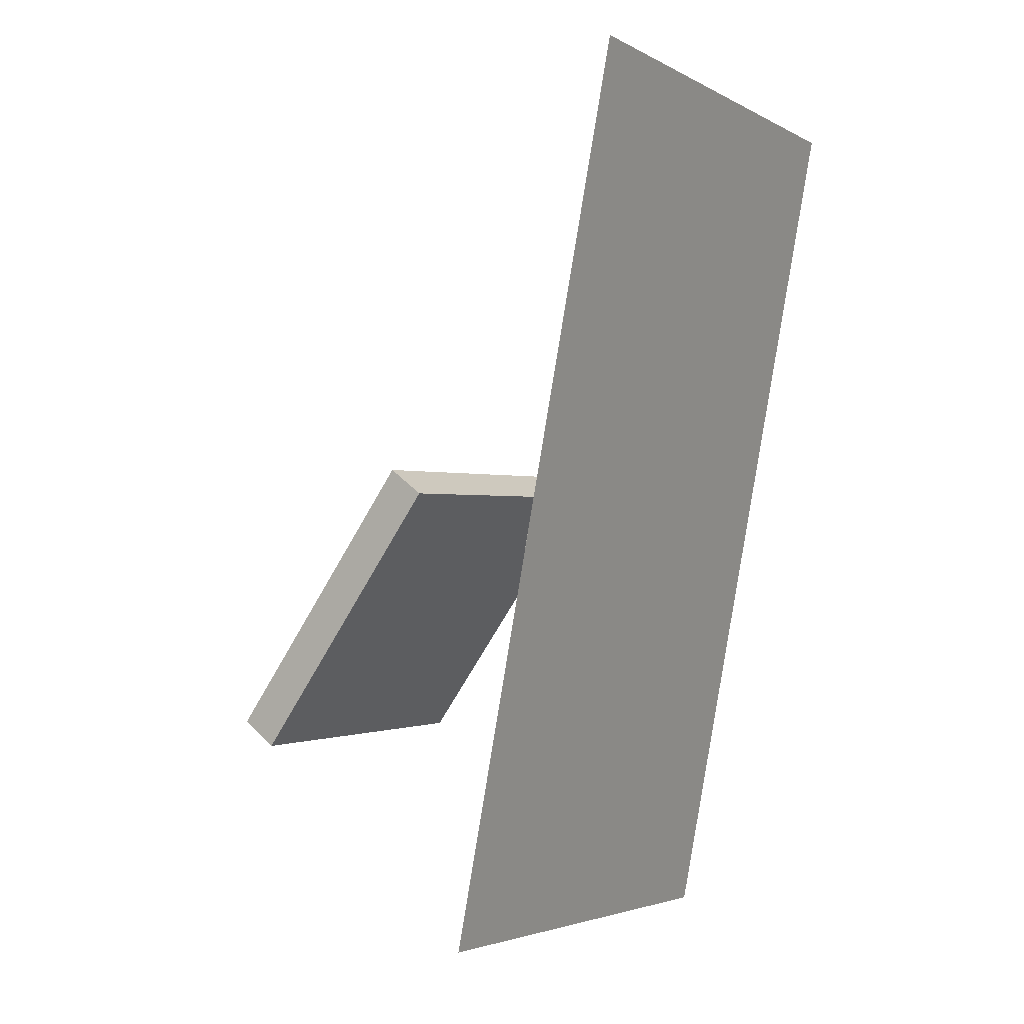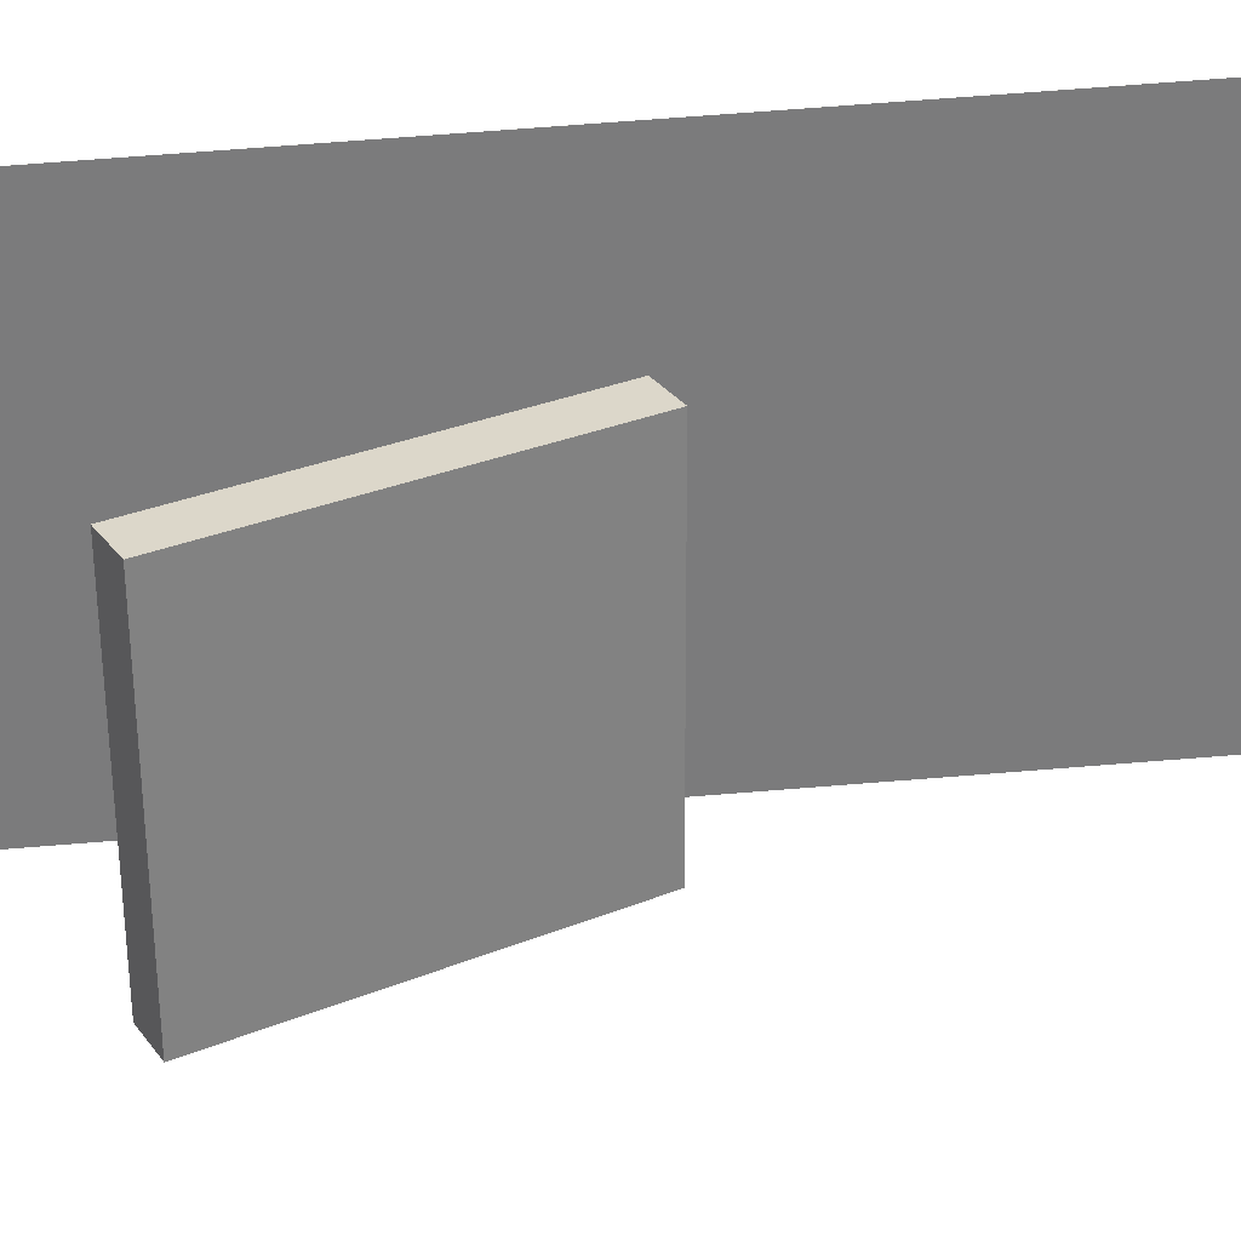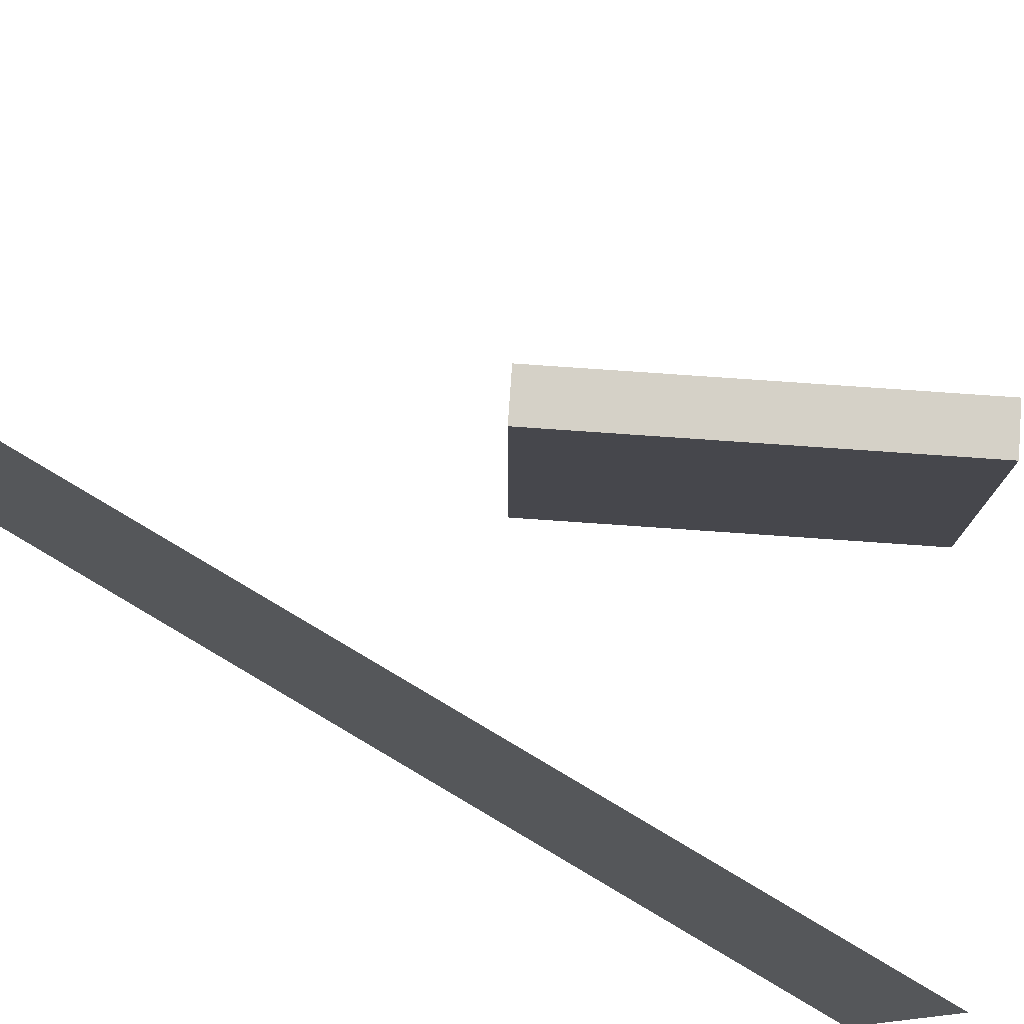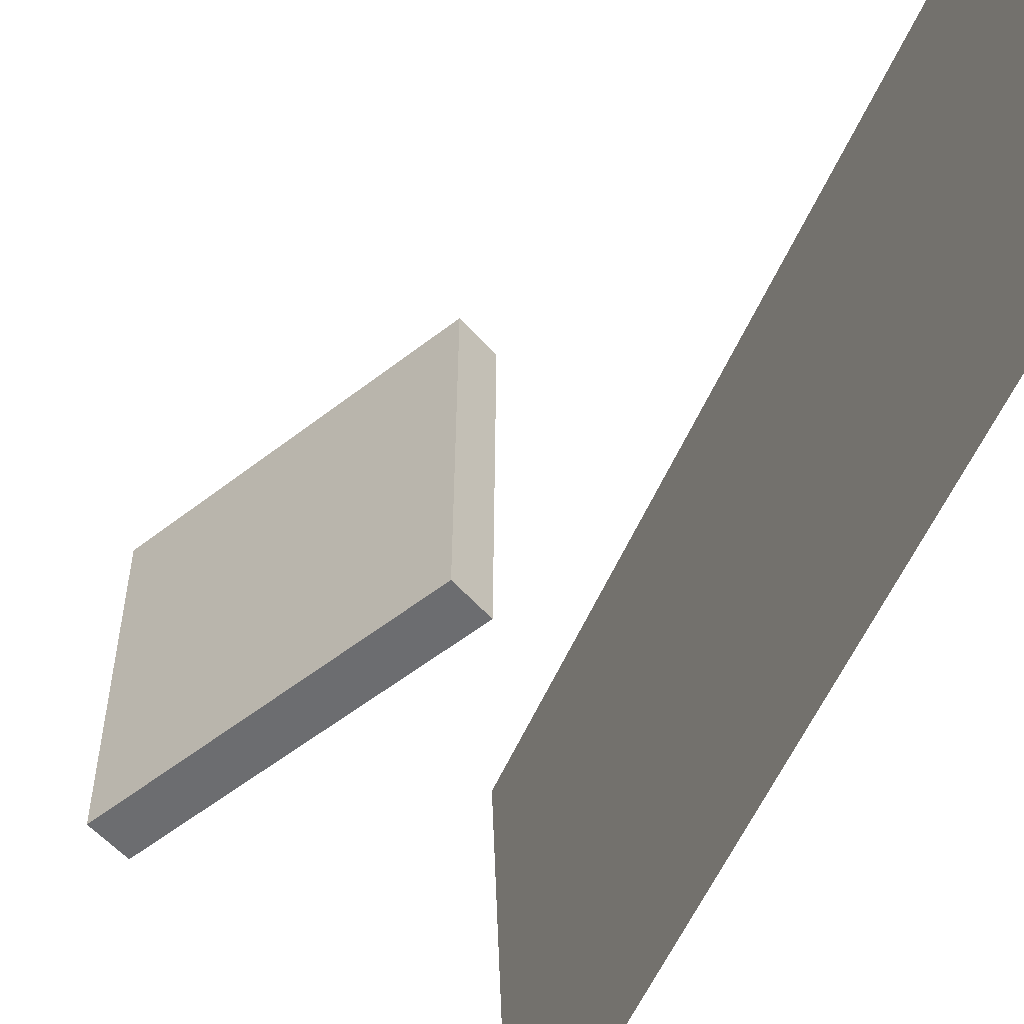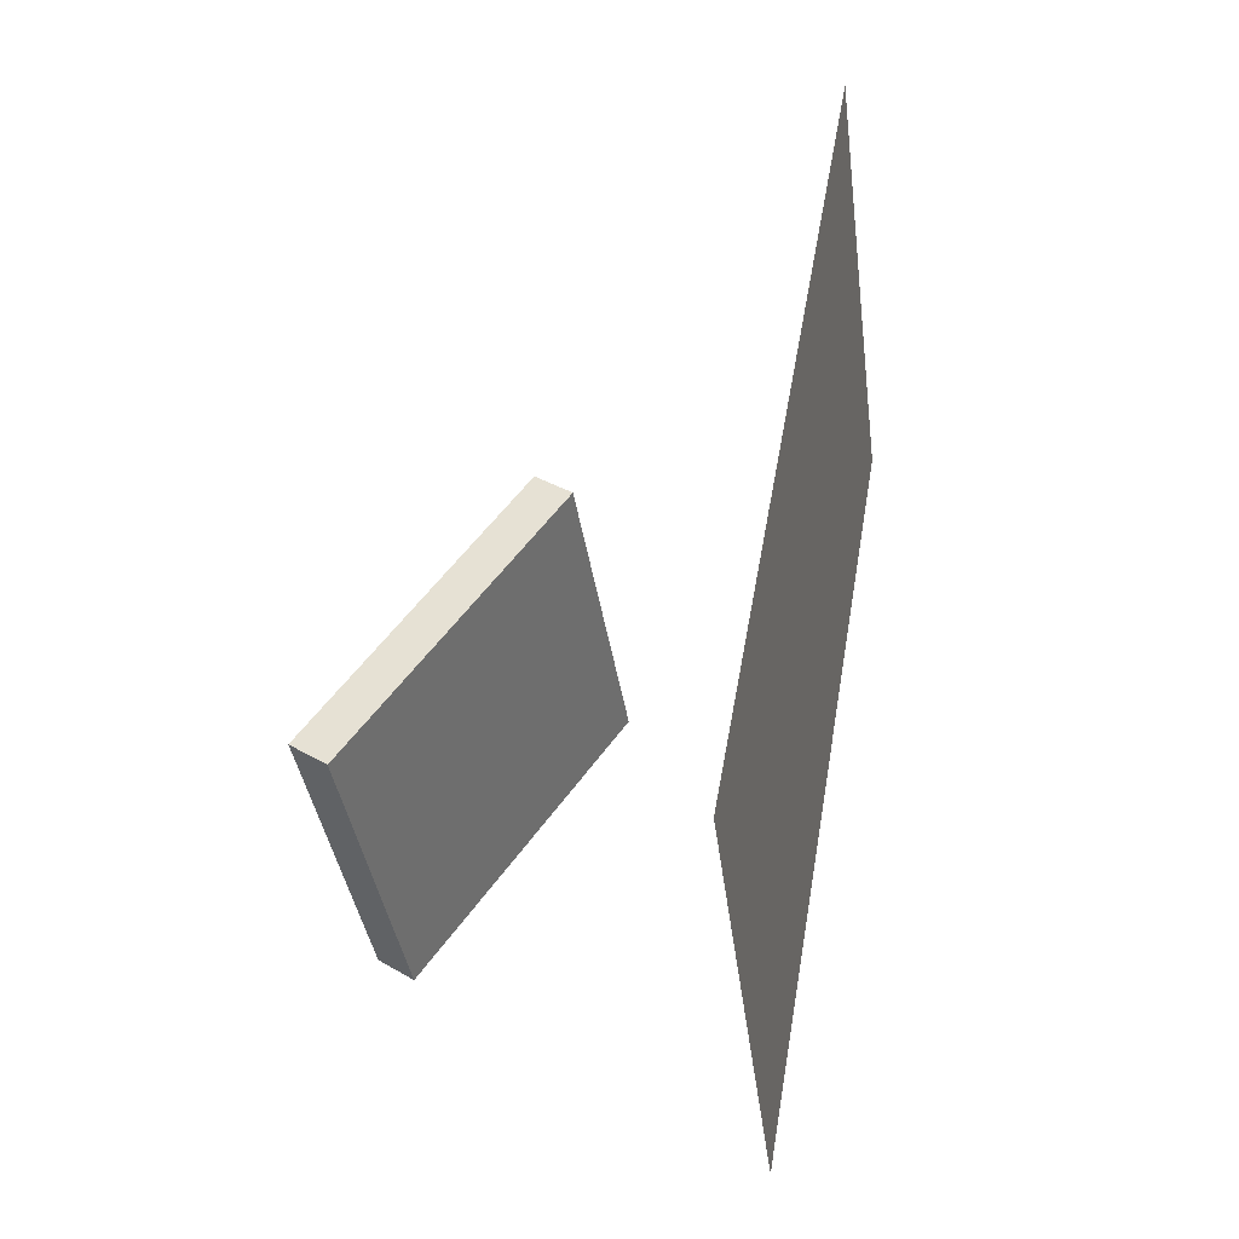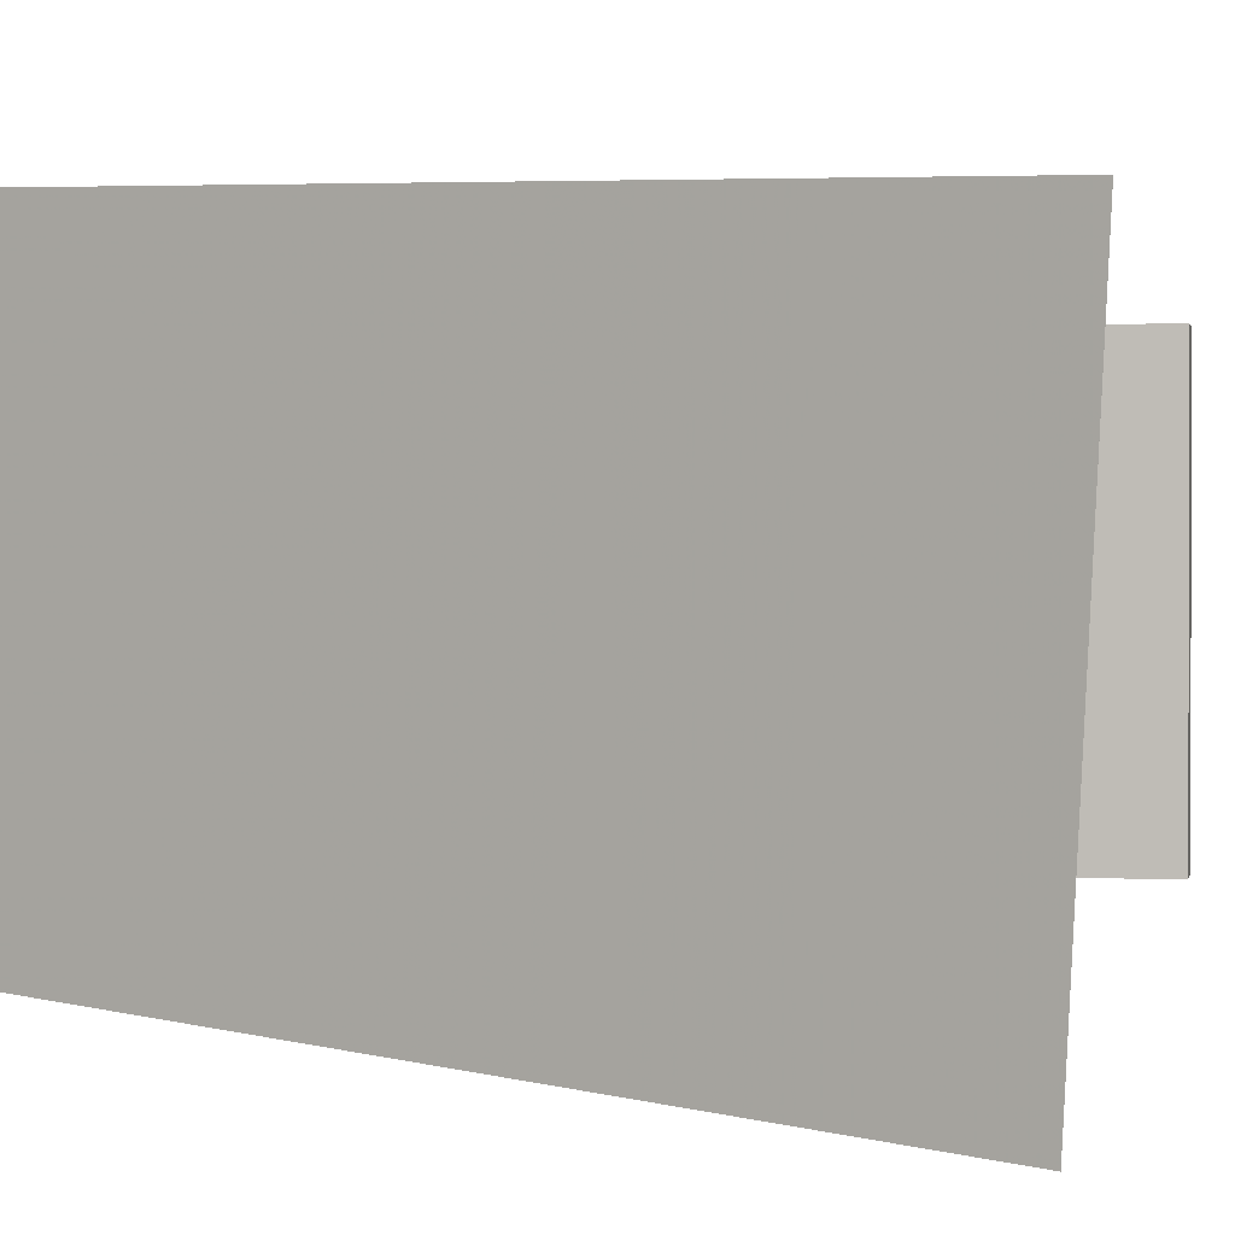
<metadata>
{"format":"obj","ext":"obj","renderer":"f3d","projection":"perspective","resolution":1024,"background":"white","views":[{"elev":-0.4,"azim":-147.7,"up":"+Y"},{"elev":31.1,"azim":95.7,"up":"+Z"},{"elev":78.8,"azim":-50.4,"up":"+Z"},{"elev":-53.8,"azim":165.6,"up":"+Z"},{"elev":-40.6,"azim":-171.5,"up":"+Y"},{"elev":0.9,"azim":-44.0,"up":"+Z"}]}
</metadata>
<code>
v -0.07991 -0.4032 -0.2985
v -0.06939 -0.4271 0.202
v -0.07994 -0.4032 -0.2985
v -0.06943 -0.4271 0.202
v -0.2256 0.4922 -0.2528
v -0.2151 0.4683 0.2478
v -0.2257 0.4922 -0.2528
v -0.2152 0.4683 0.2478
f 1.0 7.0 5.0
f 1.0 3.0 7.0
f 1.0 4.0 3.0
f 1.0 2.0 4.0
f 3.0 8.0 7.0
f 3.0 4.0 8.0
f 5.0 7.0 8.0
f 5.0 8.0 6.0
f 1.0 5.0 6.0
f 1.0 6.0 2.0
f 2.0 6.0 8.0
f 2.0 8.0 4.0
v 0.2508 -0.2297 -0.1813
v 0.2491 -0.231 0.1503
v 0.04901 0.05161 -0.1813
v 0.04734 0.05035 0.1504
v 0.2864 -0.2042 -0.181
v 0.2847 -0.2055 0.1506
v 0.08462 0.07715 -0.181
v 0.08295 0.07589 0.1507
f 9.0 15.0 13.0
f 9.0 11.0 15.0
f 9.0 12.0 11.0
f 9.0 10.0 12.0
f 11.0 16.0 15.0
f 11.0 12.0 16.0
f 13.0 15.0 16.0
f 13.0 16.0 14.0
f 9.0 13.0 14.0
f 9.0 14.0 10.0
f 10.0 14.0 16.0
f 10.0 16.0 12.0

</code>
